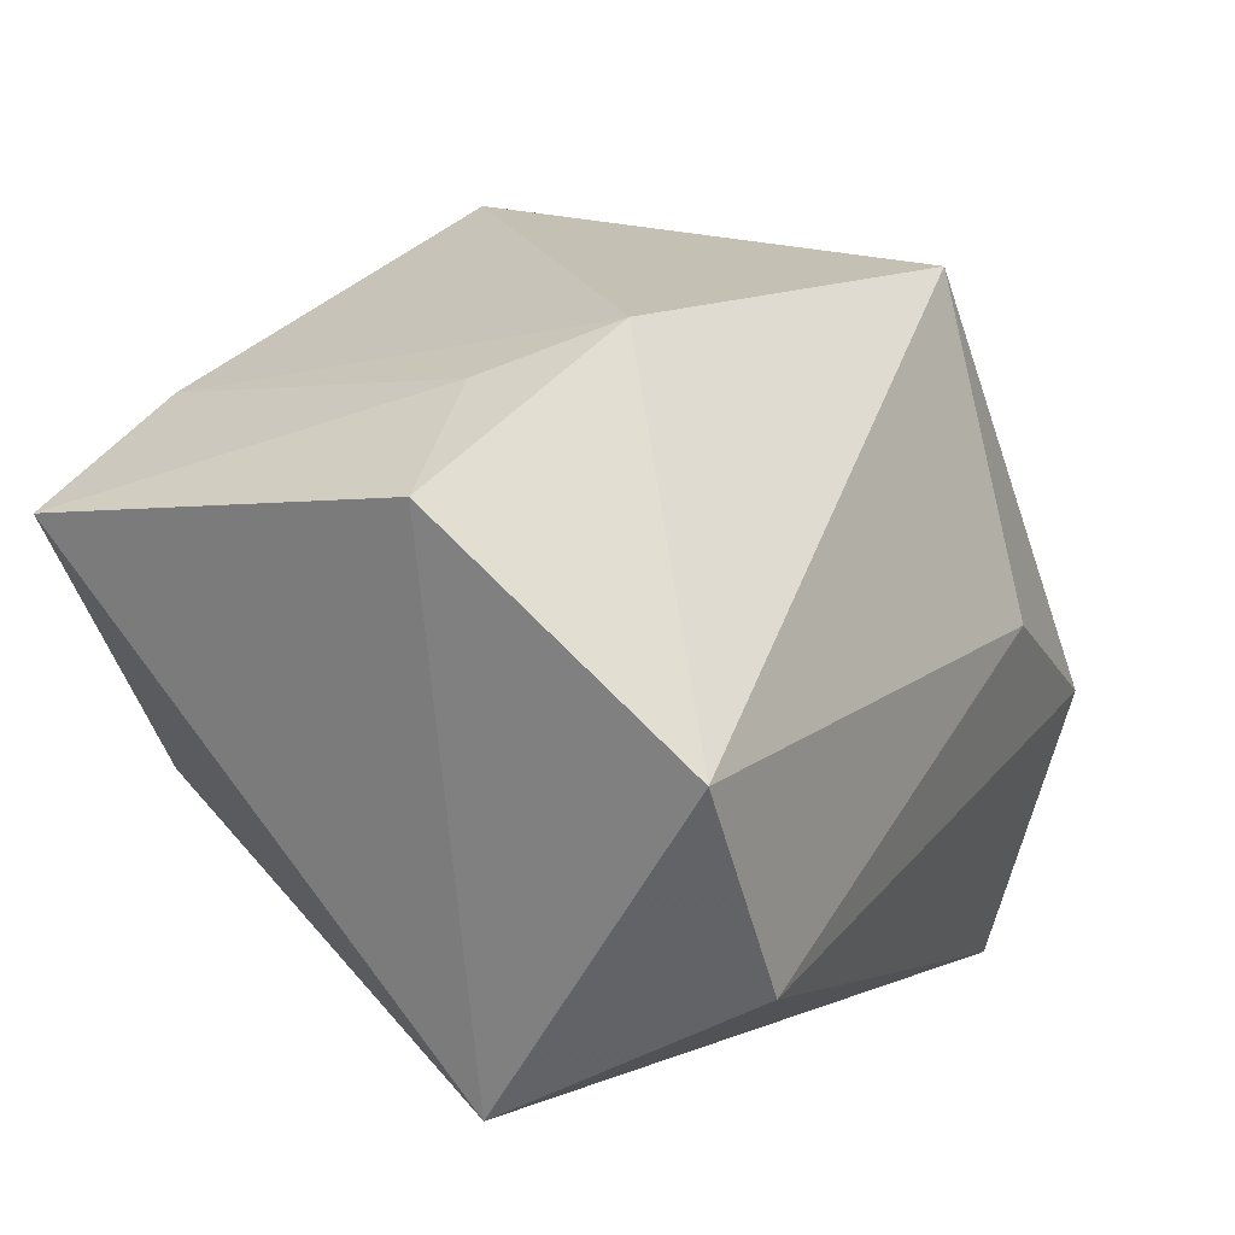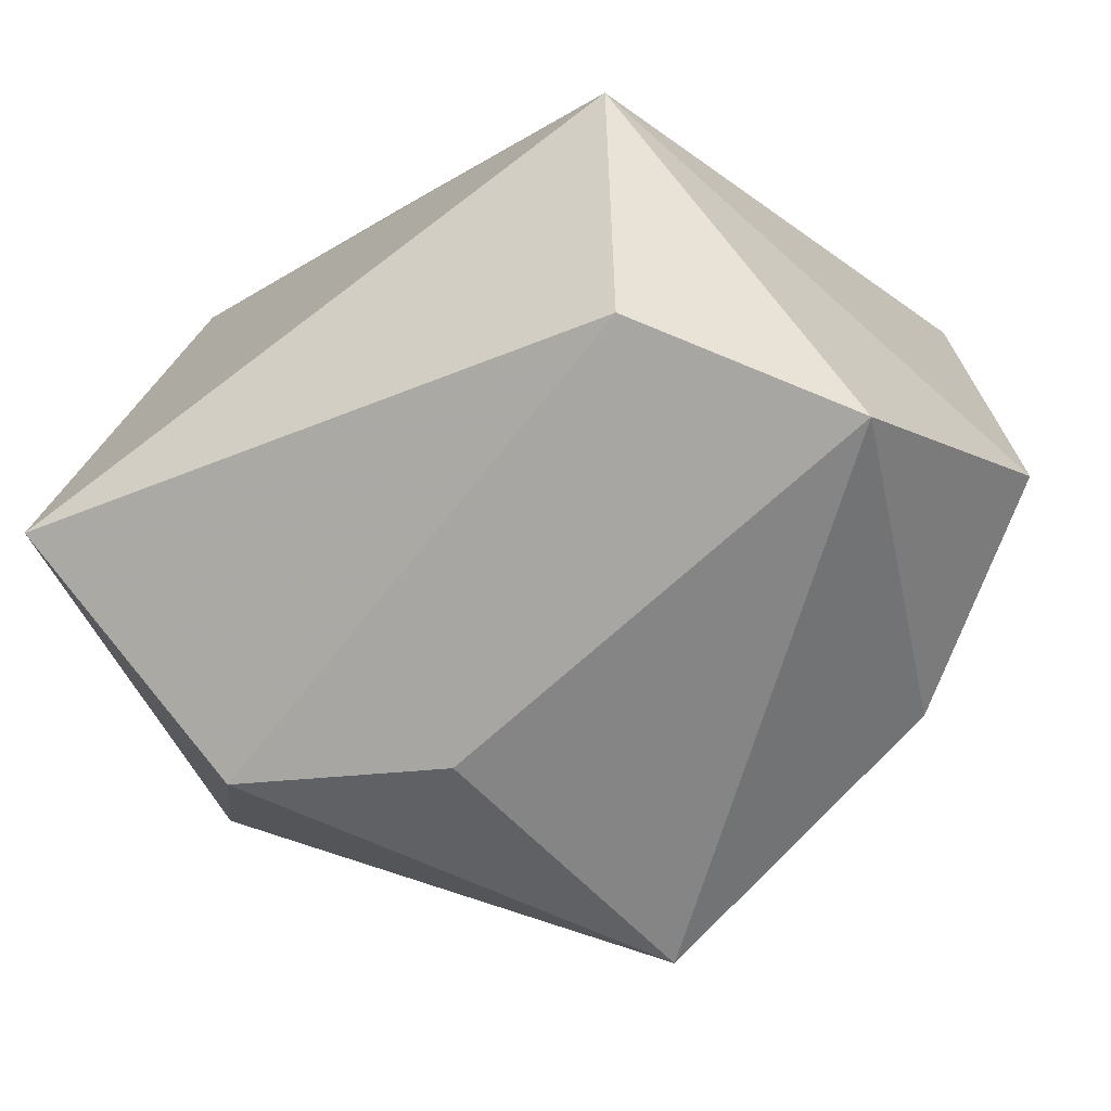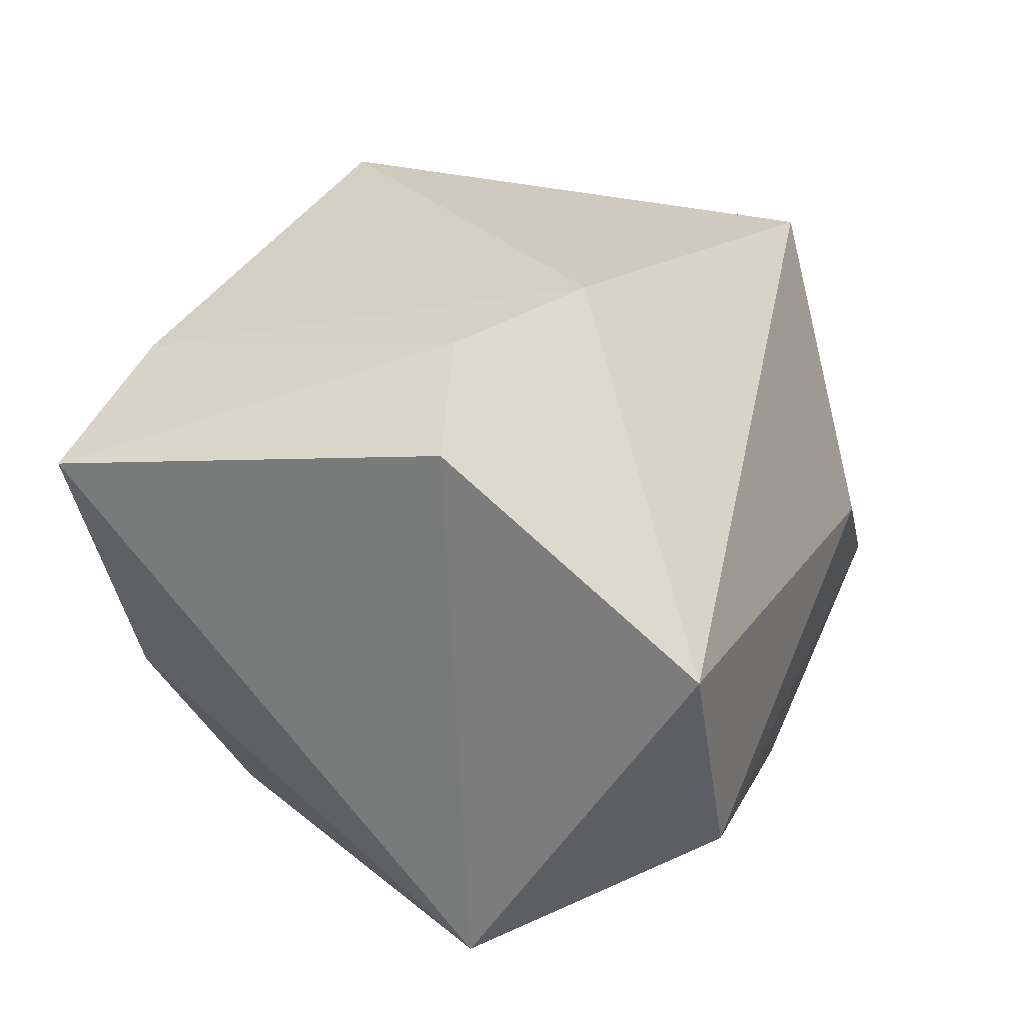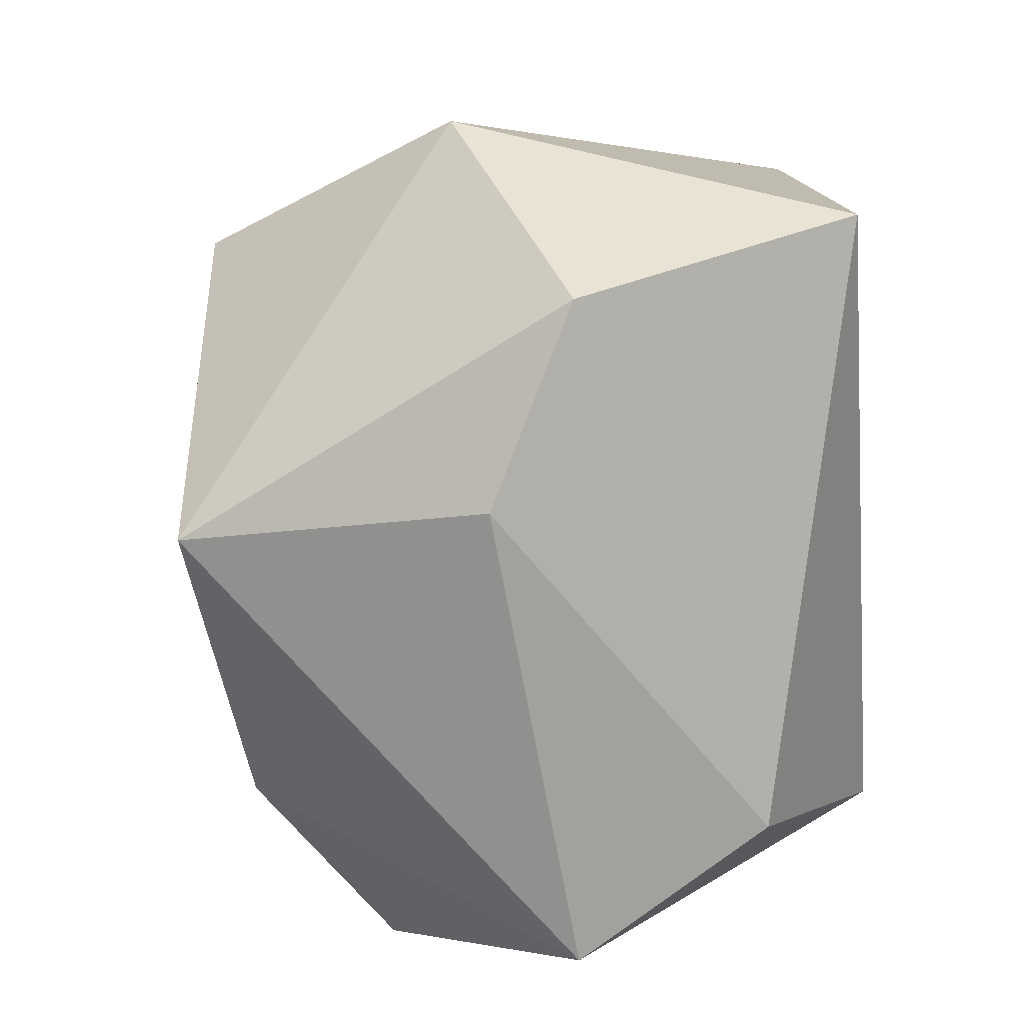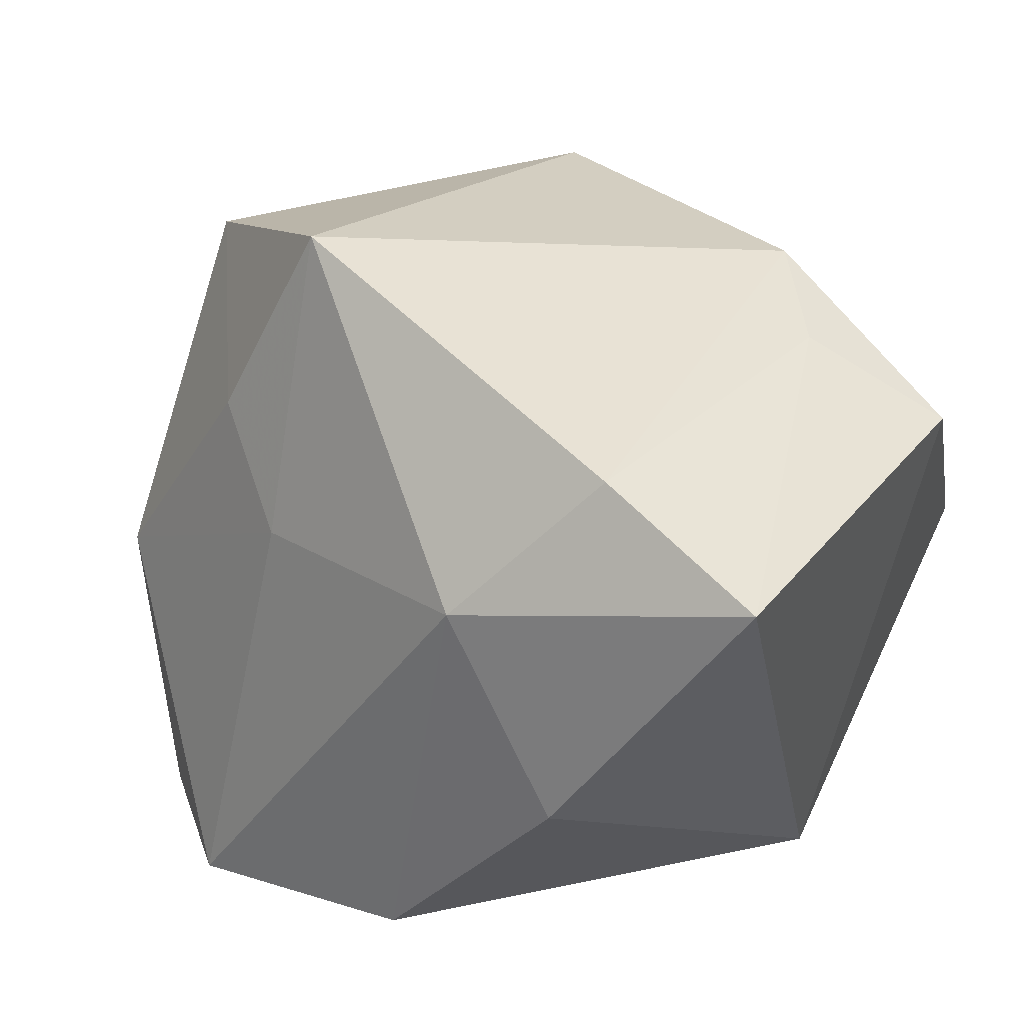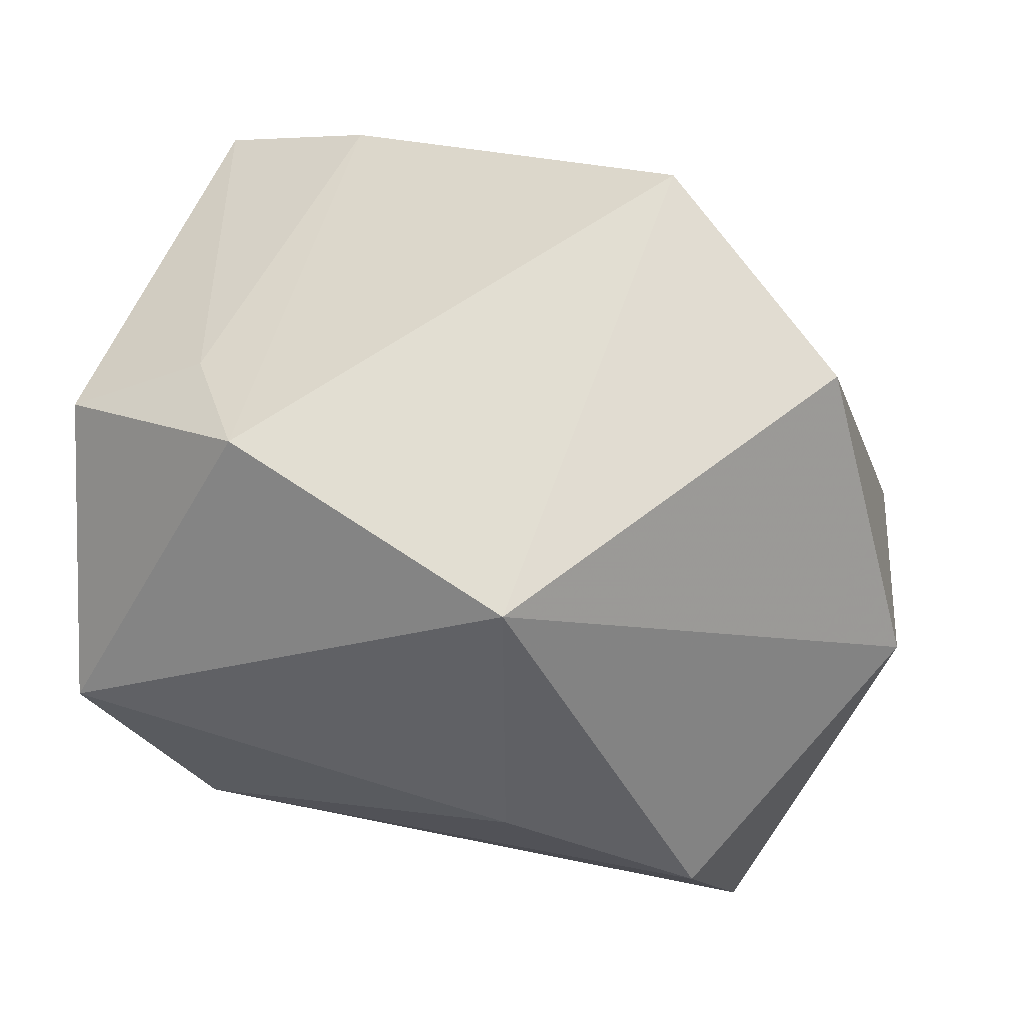
<metadata>
{"format":"obj","ext":"obj","renderer":"f3d","projection":"perspective","resolution":1024,"background":"white","views":[{"elev":9.9,"azim":126.1,"up":"+Y"},{"elev":-70.9,"azim":36.1,"up":"+Z"},{"elev":14.3,"azim":114.1,"up":"+Y"},{"elev":-70.6,"azim":-85.5,"up":"+Z"},{"elev":25.3,"azim":32.7,"up":"+Y"},{"elev":60.3,"azim":-159.7,"up":"+Y"}]}
</metadata>
<code>
v -0.01258 0.009306 0.02981
v 0.03089 0.02837 -0.00745
v 0.02359 -0.02179 -0.03361
v 0.04465 0.01563 0.03002
v -0.04689 0.006025 -0.002326
v 0.0145 0.01026 0.03682
v 0.03231 -0.03481 -0.009641
v -0.03373 -0.0312 0.02323
v -0.02188 0.02032 0.02467
v 0.03666 -0.001097 -0.03558
v -0.01034 0.04087 0.02396
v -0.03291 0.03458 0.01011
v -0.01089 0.03644 -0.02834
v -0.03362 -0.005552 -0.03099
v -0.03999 -0.002056 0.02078
v 0.004197 -0.03189 0.03279
v -0.01382 0.004247 -0.03558
v -0.03722 -0.03481 -0.01959
v -0.02233 -0.03481 0.03203
v 0.02251 0.03334 -0.01782
v 0.02452 -0.01128 0.03376
v 0.02776 0.0249 0.02919
v 0.04446 0.02036 -0.01251
f 18 5 14
f 8 5 18
f 7 21 16
f 11 1 6
f 6 16 21
f 15 5 8
f 5 15 12
f 20 10 13
f 14 5 13
f 5 12 13
f 11 20 13
f 13 12 11
f 7 18 3
f 3 10 7
f 3 18 14
f 7 10 23
f 23 10 20
f 19 18 7
f 7 16 19
f 8 18 19
f 16 6 19
f 19 6 1
f 19 15 8
f 1 15 19
f 9 1 11
f 9 15 1
f 11 12 9
f 9 12 15
f 14 13 17
f 17 13 10
f 17 3 14
f 10 3 17
f 4 6 21
f 4 21 7
f 7 23 4
f 11 6 22
f 6 4 22
f 22 20 11
f 2 23 20
f 2 4 23
f 20 22 2
f 2 22 4

</code>
